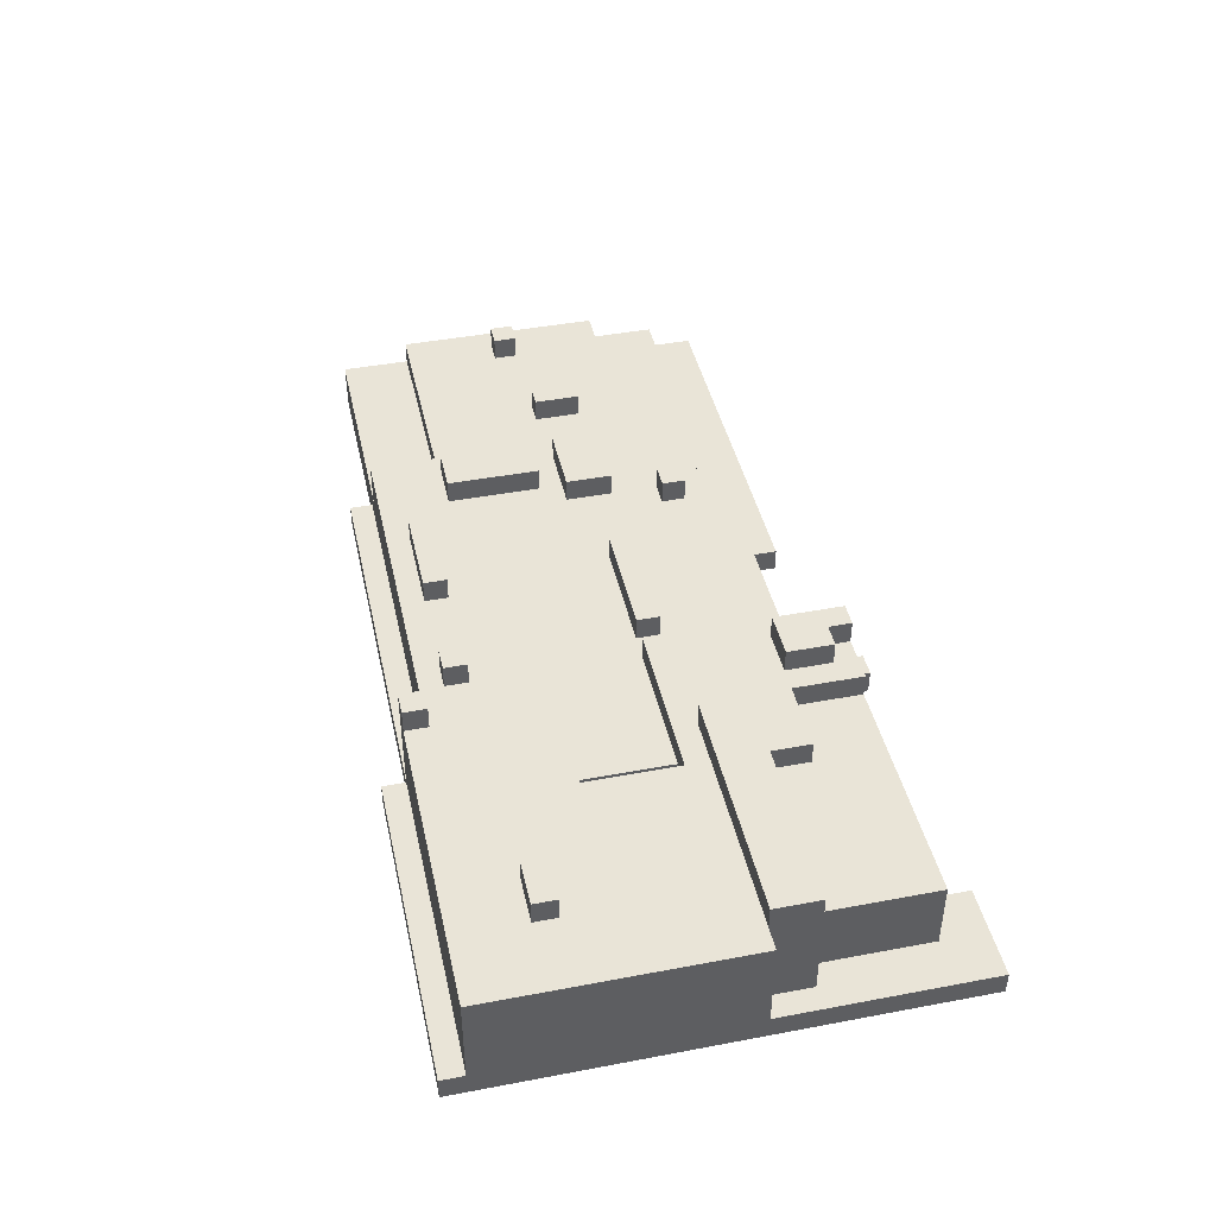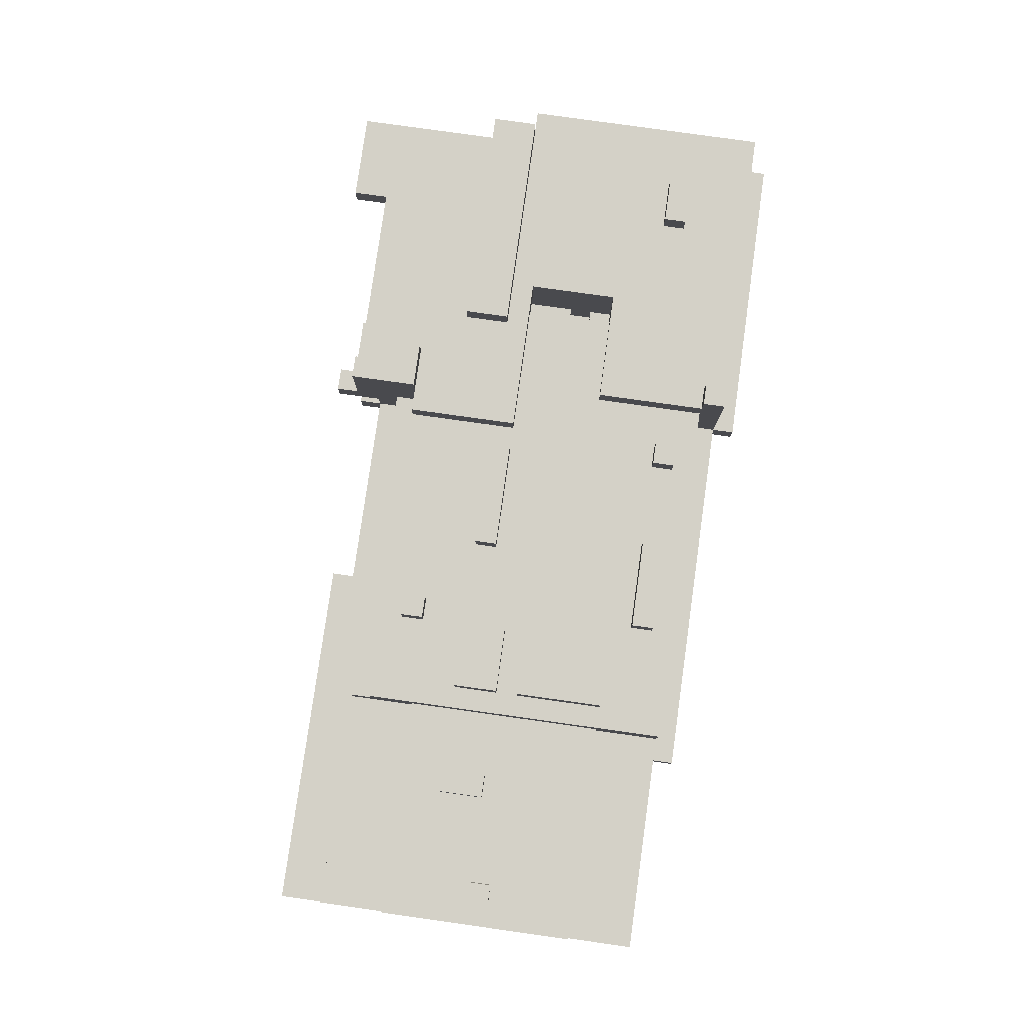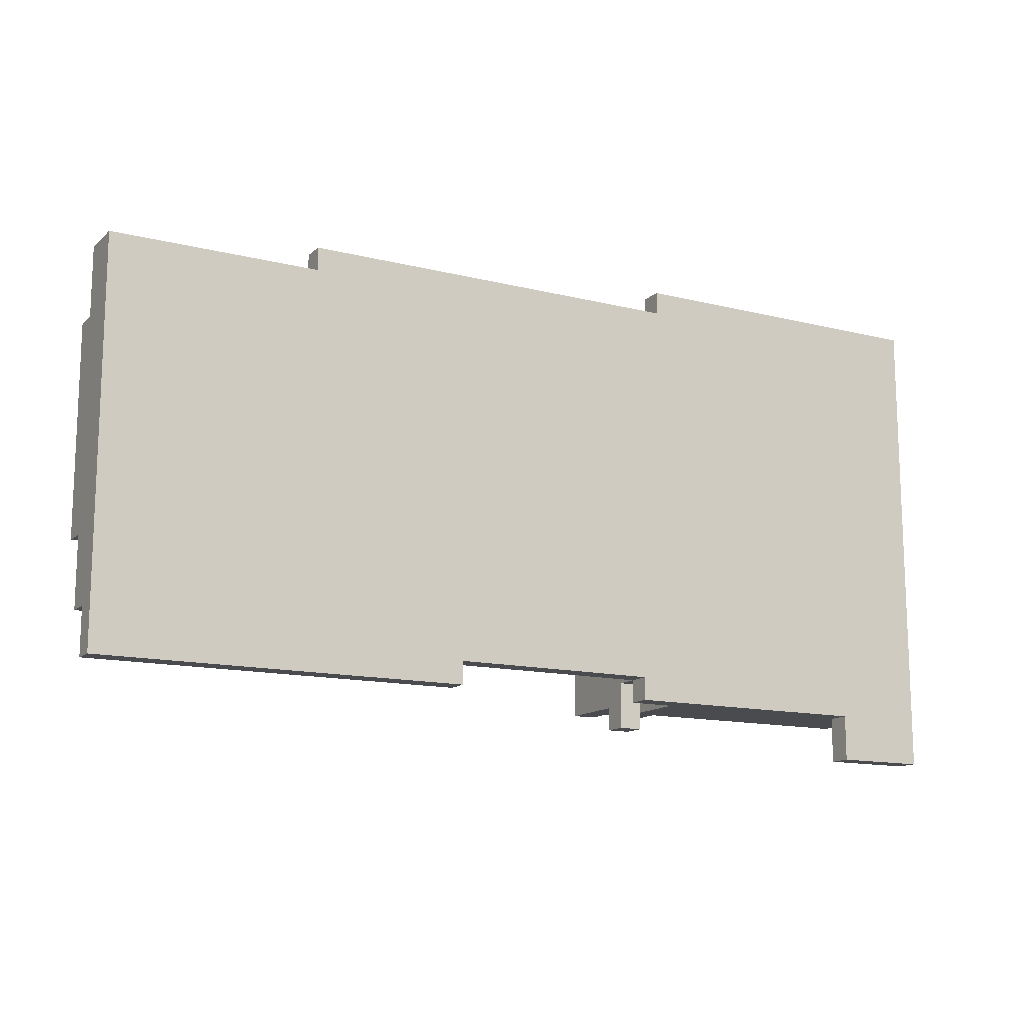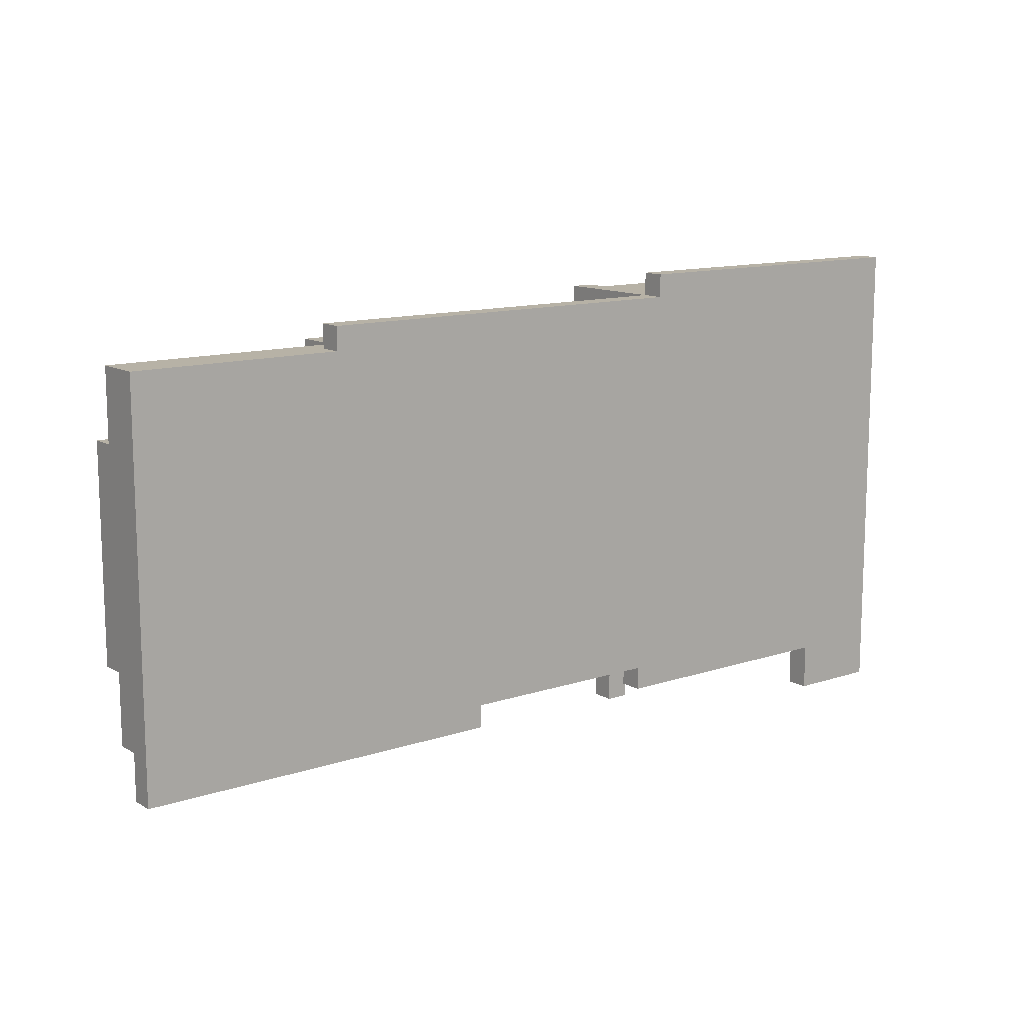
<metadata>
{"format":"obj","ext":"obj","renderer":"f3d","projection":"perspective","resolution":1024,"background":"white","views":[{"elev":43.5,"azim":77.5,"up":"+Y"},{"elev":79.8,"azim":-82.0,"up":"+Y"},{"elev":-13.7,"azim":-29.1,"up":"+Z"},{"elev":12.5,"azim":-37.6,"up":"+Z"}]}
</metadata>
<code>
g banks
v -20 0 10
v -20 0 -5
v -20 0 -7
v -20 1 -5
v -20 1 -7
v -20 2 10
v -20 2 7
v -20 2 -2
v -20 2 -5
v -20 3 7
v -20 3 -2
v -19 3 3
v -19 3 2
v -19 4 3
v -19 4 2
v -14 3 2
v -14 3 -0
v -14 4 2
v -14 4 -0
v -11 0 11
v -11 0 10
v -11 1 11
v -11 1 10
v -10 2 10
v -10 2 7
v -10 2 -2
v -10 2 -5
v -10 3 7
v -10 3 -2
v -10 3 -4
v -10 3 -5
v -10 4 10
v -10 4 -4
v -9 4 7
v -9 4 3
v -9 4 2
v -9 4 -0
v -9 5 7
v -9 5 3
v -9 5 2
v -9 5 -0
v -6 4 -2
v -6 4 -3
v -6 5 -2
v -6 5 -3
v -5 4 9
v -5 4 8
v -5 5 9
v -5 5 8
v -2 4 1
v -2 4 -0
v -2 5 1
v -2 5 -0
v 3 4 9
v 3 4 8
v 3 5 9
v 3 5 8
v 4 4 1
v 4 4 -4
v 4 5 1
v 4 5 -4
v 5 0 -6
v 5 0 -7
v 5 1 -5
v 5 1 -6
v 5 1 -7
v 5 2 -6
v 5 2 -7
v 5 2 -8
v 5 3 -4
v 5 3 -5
v 5 3 -7
v 5 3 -8
v 5 5 -4
v 5 5 -7
v 5 6 -4
v 5 6 -7
v 6 0 12
v 6 0 11
v 6 1 12
v 6 1 11
v 6 1 10
v 6 4 10
v 6 4 5
v 6 5 11
v 6 5 10
v 6 5 5
v 6 6 11
v 6 6 10
v 7 1 -6
v 7 1 -7
v 7 4 -6
v 7 4 -7
v 9 5 -0
v 9 5 -2
v 9 6 -0
v 9 6 -2
v 11 1 4
v 11 1 3
v 11 2 5
v 11 2 4
v 11 2 3
v 11 2 -0
v 11 3 1
v 11 3 -0
v 11 5 5
v 11 5 1
v 15 5 8
v 15 5 7
v 15 6 8
v 15 6 7
v 16 0 -7
v 16 0 -9
v 16 1 -7
v 16 1 -9
v -18 3 3
v -18 3 2
v -18 4 3
v -18 4 2
v -13 3 2
v -13 3 -0
v -13 4 2
v -13 4 -0
v -7 4 7
v -7 4 3
v -7 5 7
v -7 5 3
v -6 4 2
v -6 4 -0
v -6 5 2
v -6 5 -0
v -5 4 -2
v -5 4 -3
v -5 5 -2
v -5 5 -3
v -4 0 -6
v -4 0 -7
v -4 1 -6
v -4 1 -7
v -1 4 9
v -1 4 8
v -1 5 9
v -1 5 8
v 3 4 1
v 3 4 -0
v 3 5 1
v 3 5 -0
v 4 4 9
v 4 4 8
v 4 5 9
v 4 5 8
v 6 2 -6
v 6 2 -7
v 6 2 -8
v 6 3 -7
v 6 3 -8
v 6 4 -6
v 6 4 -7
v 6 5 -6
v 6 5 -7
v 6 6 -6
v 6 6 -7
v 7 5 11
v 7 5 10
v 7 5 -4
v 7 5 -6
v 7 6 11
v 7 6 10
v 7 6 -4
v 7 6 -6
v 8 4 -4
v 8 4 -7
v 8 5 -4
v 8 5 -7
v 10 1 4
v 10 1 3
v 10 2 5
v 10 2 4
v 10 2 3
v 10 2 -0
v 10 3 1
v 10 3 -0
v 10 4 5
v 10 4 1
v 11 4 -2
v 11 4 -4
v 11 5 -2
v 11 5 -4
v 17 5 8
v 17 5 7
v 17 6 8
v 17 6 7
v 18 1 -2
v 18 1 -7
v 18 4 -2
v 18 4 -7
v 19 1 -0
v 19 1 -2
v 19 5 -0
v 19 5 -2
v 19 6 -0
v 19 6 -2
v 20 0 12
v 20 0 11
v 20 0 -7
v 20 0 -9
v 20 1 12
v 20 1 11
v 20 1 -0
v 20 1 -7
v 20 1 -9
v 20 5 11
v 20 5 -0
v 6 0 12
v 6 1 12
v 20 0 12
v 20 1 12
v -11 0 11
v -11 1 11
v 6 0 11
v 6 1 11
v 6 5 11
v 6 6 11
v 7 5 11
v 7 6 11
v 20 1 11
v 20 5 11
v -20 0 10
v -20 2 10
v -11 0 10
v -11 1 10
v -10 2 10
v -10 4 10
v 6 1 10
v 6 4 10
v -5 4 9
v -5 5 9
v -1 4 9
v -1 5 9
v 3 4 9
v 3 5 9
v 4 4 9
v 4 5 9
v 15 5 8
v 15 6 8
v 17 5 8
v 17 6 8
v -20 2 7
v -20 3 7
v -10 2 7
v -10 3 7
v -9 4 7
v -9 5 7
v -8 4 7
v -8 5 7
v -7 4 7
v -7 5 7
v -19 3 3
v -19 4 3
v -18 3 3
v -18 4 3
v 10 1 3
v 10 2 3
v 11 1 3
v 11 2 3
v -14 3 2
v -14 4 2
v -13 3 2
v -13 4 2
v -9 4 2
v -9 5 2
v -6 4 2
v -6 5 2
v -2 4 1
v -2 5 1
v 3 4 1
v 3 5 1
v 4 4 1
v 4 5 1
v 10 3 1
v 10 4 1
v 11 3 1
v 11 5 1
v 9 5 -0
v 9 6 -0
v 10 2 -0
v 10 3 -0
v 11 2 -0
v 11 3 -0
v 19 5 -0
v 19 6 -0
v -6 4 -2
v -6 5 -2
v -5 4 -2
v -5 5 -2
v 5 5 -4
v 5 6 -4
v 7 5 -4
v 7 6 -4
v 6 5 10
v 6 6 10
v 7 5 10
v 7 6 10
v -5 4 8
v -5 5 8
v -1 4 8
v -1 5 8
v 3 4 8
v 3 5 8
v 4 4 8
v 4 5 8
v 15 5 7
v 15 6 7
v 17 5 7
v 17 6 7
v 6 4 5
v 6 5 5
v 10 2 5
v 10 4 5
v 11 2 5
v 11 5 5
v 10 1 4
v 10 2 4
v 11 1 4
v 11 2 4
v -9 4 3
v -9 5 3
v -8 4 3
v -8 5 3
v -7 4 3
v -7 5 3
v -19 3 2
v -19 4 2
v -18 3 2
v -18 4 2
v -14 3 -0
v -14 4 -0
v -13 3 -0
v -13 4 -0
v -9 4 -0
v -9 5 -0
v -6 4 -0
v -6 5 -0
v -2 4 -0
v -2 5 -0
v 3 4 -0
v 3 5 -0
v 19 1 -0
v 19 5 -0
v 20 1 -0
v 20 5 -0
v -20 2 -2
v -20 3 -2
v -10 2 -2
v -10 3 -2
v 9 5 -2
v 9 6 -2
v 11 4 -2
v 11 5 -2
v 18 1 -2
v 18 4 -2
v 19 1 -2
v 19 5 -2
v 19 6 -2
v -6 4 -3
v -6 5 -3
v -5 4 -3
v -5 5 -3
v -10 3 -4
v -10 4 -4
v 4 4 -4
v 4 5 -4
v 5 3 -4
v 5 5 -4
v 8 4 -4
v 8 5 -4
v 11 4 -4
v 11 5 -4
v -20 1 -5
v -20 2 -5
v -10 2 -5
v -10 3 -5
v -4 1 -5
v 5 1 -5
v 5 3 -5
v -4 0 -6
v -4 1 -6
v 5 0 -6
v 5 1 -6
v 5 2 -6
v 6 2 -6
v 6 4 -6
v 6 5 -6
v 6 6 -6
v 7 1 -6
v 7 4 -6
v 7 5 -6
v 7 6 -6
v -20 0 -7
v -20 1 -7
v -4 0 -7
v -4 1 -7
v 5 0 -7
v 5 1 -7
v 5 3 -7
v 5 5 -7
v 5 6 -7
v 6 3 -7
v 6 4 -7
v 6 5 -7
v 6 6 -7
v 7 1 -7
v 7 4 -7
v 8 4 -7
v 8 5 -7
v 16 0 -7
v 16 1 -7
v 18 1 -7
v 18 4 -7
v 5 2 -8
v 5 3 -8
v 6 2 -8
v 6 3 -8
v 16 0 -9
v 16 1 -9
v 20 0 -9
v 20 1 -9
v 6 0 12
v 20 0 12
v -11 0 11
v 6 0 11
v 20 0 11
v -20 0 10
v -11 0 10
v 6 0 10
v -20 0 -5
v -4 0 -5
v -4 0 -6
v 5 0 -6
v -20 0 -7
v -4 0 -7
v 5 0 -7
v 16 0 -7
v 20 0 -7
v 16 0 -9
v 20 0 -9
v 5 2 -6
v 6 2 -6
v 5 2 -7
v 6 2 -7
v 5 2 -8
v 6 2 -8
v 10 3 1
v 11 3 1
v 10 3 -0
v 11 3 -0
v 6 4 -6
v 7 4 -6
v 6 4 -7
v 7 4 -7
v 6 1 12
v 20 1 12
v -11 1 11
v 6 1 11
v 20 1 11
v -11 1 10
v 6 1 10
v 10 1 4
v 11 1 4
v 10 1 3
v 11 1 3
v 19 1 -0
v 20 1 -0
v 18 1 -2
v 19 1 -2
v -20 1 -5
v -4 1 -5
v 5 1 -5
v -4 1 -6
v 5 1 -6
v 7 1 -6
v -20 1 -7
v -4 1 -7
v 5 1 -7
v 7 1 -7
v 16 1 -7
v 18 1 -7
v 20 1 -7
v 16 1 -9
v 20 1 -9
v -20 2 10
v -10 2 10
v -20 2 7
v -10 2 7
v 10 2 5
v 11 2 5
v 10 2 4
v 11 2 4
v 10 2 3
v 11 2 3
v 10 2 -0
v 11 2 -0
v -20 2 -2
v -10 2 -2
v -20 2 -5
v -10 2 -5
v -20 3 7
v -10 3 7
v -19 3 3
v -18 3 3
v -19 3 2
v -18 3 2
v -14 3 2
v -13 3 2
v -14 3 -0
v -13 3 -0
v -20 3 -2
v -10 3 -2
v -10 3 -4
v 5 3 -4
v -10 3 -5
v 5 3 -5
v 5 3 -7
v 6 3 -7
v 5 3 -8
v 6 3 -8
v -10 4 10
v 6 4 10
v -5 4 9
v -1 4 9
v 3 4 9
v 4 4 9
v -5 4 8
v -1 4 8
v 3 4 8
v 4 4 8
v -9 4 7
v -8 4 7
v -7 4 7
v 6 4 5
v 10 4 5
v -19 4 3
v -18 4 3
v -9 4 3
v -8 4 3
v -7 4 3
v -19 4 2
v -18 4 2
v -14 4 2
v -13 4 2
v -9 4 2
v -6 4 2
v -2 4 1
v 3 4 1
v 4 4 1
v 10 4 1
v -14 4 -0
v -13 4 -0
v -9 4 -0
v -6 4 -0
v -2 4 -0
v 3 4 -0
v -6 4 -2
v -5 4 -2
v 11 4 -2
v 18 4 -2
v -6 4 -3
v -5 4 -3
v -10 4 -4
v 4 4 -4
v 8 4 -4
v 11 4 -4
v 8 4 -7
v 18 4 -7
v 7 5 11
v 20 5 11
v 6 5 10
v 7 5 10
v -5 5 9
v -1 5 9
v 3 5 9
v 4 5 9
v -5 5 8
v -1 5 8
v 3 5 8
v 4 5 8
v 15 5 8
v 17 5 8
v -9 5 7
v -8 5 7
v -7 5 7
v 15 5 7
v 17 5 7
v 6 5 5
v 11 5 5
v -9 5 3
v -8 5 3
v -7 5 3
v -9 5 2
v -6 5 2
v -2 5 1
v 3 5 1
v 4 5 1
v 11 5 1
v -9 5 -0
v -6 5 -0
v -2 5 -0
v 3 5 -0
v 9 5 -0
v 19 5 -0
v 20 5 -0
v -6 5 -2
v -5 5 -2
v 9 5 -2
v 11 5 -2
v -6 5 -3
v -5 5 -3
v 4 5 -4
v 5 5 -4
v 7 5 -4
v 8 5 -4
v 11 5 -4
v 6 5 -6
v 7 5 -6
v 6 5 -7
v 8 5 -7
v 6 6 11
v 7 6 11
v 6 6 10
v 7 6 10
v 15 6 8
v 17 6 8
v 15 6 7
v 17 6 7
v 9 6 -0
v 19 6 -0
v 9 6 -2
v 19 6 -2
v 5 6 -4
v 7 6 -4
v 6 6 -6
v 7 6 -6
v 5 6 -7
v 6 6 -7
f 4 2 1
f 4 3 2
f 5 3 4
f 6 4 1
f 7 4 6
f 8 4 7
f 9 4 8
f 10 8 7
f 11 8 10
f 14 13 12
f 15 13 14
f 18 17 16
f 19 17 18
f 22 21 20
f 23 21 22
f 28 25 24
f 29 27 26
f 30 27 29
f 31 27 30
f 32 28 24
f 32 29 28
f 32 30 29
f 33 30 32
f 38 35 34
f 39 35 38
f 40 37 36
f 41 37 40
f 44 43 42
f 45 43 44
f 48 47 46
f 49 47 48
f 52 51 50
f 53 51 52
f 56 55 54
f 57 55 56
f 60 59 58
f 61 59 60
f 65 63 62
f 66 63 65
f 67 65 64
f 71 68 67
f 71 67 64
f 72 69 68
f 72 68 71
f 73 69 72
f 74 71 70
f 74 72 71
f 75 72 74
f 76 75 74
f 77 75 76
f 80 79 78
f 81 79 80
f 83 82 81
f 85 83 81
f 85 84 83
f 86 84 85
f 87 84 86
f 88 86 85
f 89 86 88
f 92 91 90
f 93 91 92
f 96 95 94
f 97 95 96
f 101 99 98
f 102 99 101
f 104 101 100
f 104 103 102
f 104 102 101
f 105 103 104
f 106 104 100
f 107 104 106
f 110 109 108
f 111 109 110
f 114 113 112
f 115 113 114
f 116 117 118
f 118 117 119
f 120 121 122
f 122 121 123
f 124 125 126
f 126 125 127
f 128 129 130
f 130 129 131
f 132 133 134
f 134 133 135
f 136 137 138
f 138 137 139
f 140 141 142
f 142 141 143
f 144 145 146
f 146 145 147
f 148 149 150
f 150 149 151
f 152 153 155
f 153 154 155
f 155 154 156
f 152 155 157
f 157 155 158
f 159 160 161
f 161 160 162
f 163 164 167
f 167 164 168
f 165 166 169
f 169 166 170
f 171 172 173
f 173 172 174
f 175 176 178
f 178 176 179
f 177 178 181
f 179 180 181
f 178 179 181
f 181 180 182
f 177 181 183
f 183 181 184
f 185 186 187
f 187 186 188
f 189 190 191
f 191 190 192
f 193 194 195
f 195 194 196
f 197 198 199
f 199 198 200
f 199 200 201
f 201 200 202
f 203 204 207
f 204 205 208
f 207 204 208
f 208 205 209
f 205 206 210
f 209 205 210
f 210 206 211
f 208 209 212
f 212 209 213
f 216 215 214
f 217 215 216
f 220 219 218
f 221 219 220
f 224 223 222
f 224 222 221
f 225 223 224
f 226 224 221
f 227 224 226
f 230 229 228
f 231 229 230
f 232 229 231
f 234 232 231
f 234 233 232
f 235 233 234
f 238 237 236
f 239 237 238
f 242 241 240
f 243 241 242
f 246 245 244
f 247 245 246
f 250 249 248
f 251 249 250
f 254 253 252
f 255 253 254
f 256 255 254
f 257 255 256
f 260 259 258
f 261 259 260
f 264 263 262
f 265 263 264
f 268 267 266
f 269 267 268
f 272 271 270
f 273 271 272
f 276 275 274
f 277 275 276
f 281 279 278
f 282 281 280
f 283 279 281
f 283 281 282
f 288 287 286
f 289 287 288
f 290 285 284
f 291 285 290
f 294 293 292
f 295 293 294
f 298 297 296
f 299 297 298
f 300 301 302
f 302 301 303
f 304 305 306
f 306 305 307
f 308 309 310
f 310 309 311
f 312 313 314
f 314 313 315
f 316 317 319
f 318 319 320
f 319 317 321
f 320 319 321
f 322 323 324
f 324 323 325
f 326 327 328
f 328 327 329
f 328 329 330
f 330 329 331
f 332 333 334
f 334 333 335
f 336 337 338
f 338 337 339
f 340 341 342
f 342 341 343
f 344 345 346
f 346 345 347
f 348 349 350
f 350 349 351
f 352 353 354
f 354 353 355
f 356 357 359
f 358 359 361
f 360 361 362
f 359 357 363
f 362 361 363
f 361 359 363
f 363 357 364
f 365 366 367
f 367 366 368
f 369 370 371
f 369 371 373
f 371 372 373
f 373 372 374
f 375 376 377
f 377 376 378
f 379 380 381
f 379 381 383
f 381 382 383
f 383 382 384
f 384 382 385
f 386 387 388
f 388 387 389
f 389 390 391
f 389 391 395
f 391 392 395
f 395 392 396
f 393 394 397
f 397 394 398
f 399 400 401
f 401 400 402
f 405 406 408
f 408 406 409
f 406 407 410
f 409 406 410
f 410 407 411
f 403 404 412
f 409 410 413
f 413 410 414
f 412 413 414
f 414 410 415
f 403 412 416
f 412 414 416
f 416 414 417
f 417 414 418
f 418 414 419
f 420 421 422
f 422 421 423
f 424 425 426
f 426 425 427
f 431 429 428
f 432 429 431
f 434 431 430
f 435 432 431
f 435 431 434
f 436 434 433
f 436 435 434
f 437 435 436
f 438 437 436
f 438 435 437
f 439 435 438
f 440 438 436
f 441 438 440
f 442 435 439
f 443 432 435
f 443 435 442
f 444 432 443
f 445 444 443
f 446 444 445
f 449 448 447
f 450 448 449
f 451 450 449
f 452 450 451
f 455 454 453
f 456 454 455
f 459 458 457
f 460 458 459
f 461 462 464
f 464 462 465
f 463 464 466
f 466 464 467
f 468 469 470
f 470 469 471
f 472 473 475
f 476 477 479
f 477 478 479
f 479 478 480
f 476 479 482
f 482 479 483
f 480 481 484
f 484 481 485
f 474 475 487
f 475 473 488
f 487 475 488
f 486 487 489
f 487 488 489
f 489 488 490
f 491 492 493
f 493 492 494
f 495 496 497
f 497 496 498
f 499 500 501
f 501 500 502
f 503 504 505
f 505 504 506
f 507 508 509
f 509 508 510
f 507 509 511
f 510 508 512
f 512 508 513
f 513 508 514
f 511 512 515
f 512 513 515
f 514 508 516
f 507 511 517
f 515 516 517
f 511 515 517
f 516 508 518
f 517 516 518
f 519 520 521
f 521 520 522
f 523 524 525
f 525 524 526
f 527 528 529
f 529 528 530
f 530 528 531
f 531 528 532
f 527 529 533
f 530 531 534
f 534 531 535
f 532 528 536
f 534 535 537
f 535 536 537
f 527 533 537
f 533 534 537
f 537 536 538
f 538 536 539
f 536 528 540
f 539 536 540
f 527 537 544
f 539 540 546
f 540 541 546
f 542 543 547
f 547 543 548
f 545 546 551
f 544 545 551
f 527 544 551
f 546 541 552
f 551 546 552
f 552 541 553
f 553 541 554
f 554 541 555
f 555 541 556
f 549 550 557
f 557 550 558
f 527 551 559
f 552 553 560
f 560 553 561
f 554 555 562
f 561 562 563
f 560 561 563
f 559 560 563
f 563 562 564
f 559 563 567
f 564 562 568
f 559 567 569
f 567 568 569
f 527 559 569
f 568 562 570
f 569 568 570
f 562 555 570
f 565 566 572
f 571 572 573
f 572 566 574
f 573 572 574
f 575 576 578
f 579 580 583
f 583 580 584
f 581 582 585
f 585 582 586
f 578 576 587
f 577 578 587
f 587 576 588
f 577 587 592
f 588 576 593
f 577 592 594
f 592 593 594
f 594 593 595
f 589 590 596
f 590 591 597
f 596 590 597
f 597 591 598
f 595 593 604
f 599 600 605
f 605 600 606
f 601 602 607
f 607 602 608
f 603 604 609
f 593 576 610
f 609 604 610
f 604 593 610
f 610 576 611
f 603 609 614
f 612 613 616
f 616 613 617
f 614 615 618
f 603 614 618
f 618 615 619
f 619 615 620
f 620 615 621
f 621 615 622
f 620 621 624
f 623 624 625
f 624 621 626
f 625 624 626
f 627 628 629
f 629 628 630
f 631 632 633
f 633 632 634
f 635 636 637
f 637 636 638
f 639 640 641
f 641 640 642
f 639 641 643
f 643 641 644

</code>
